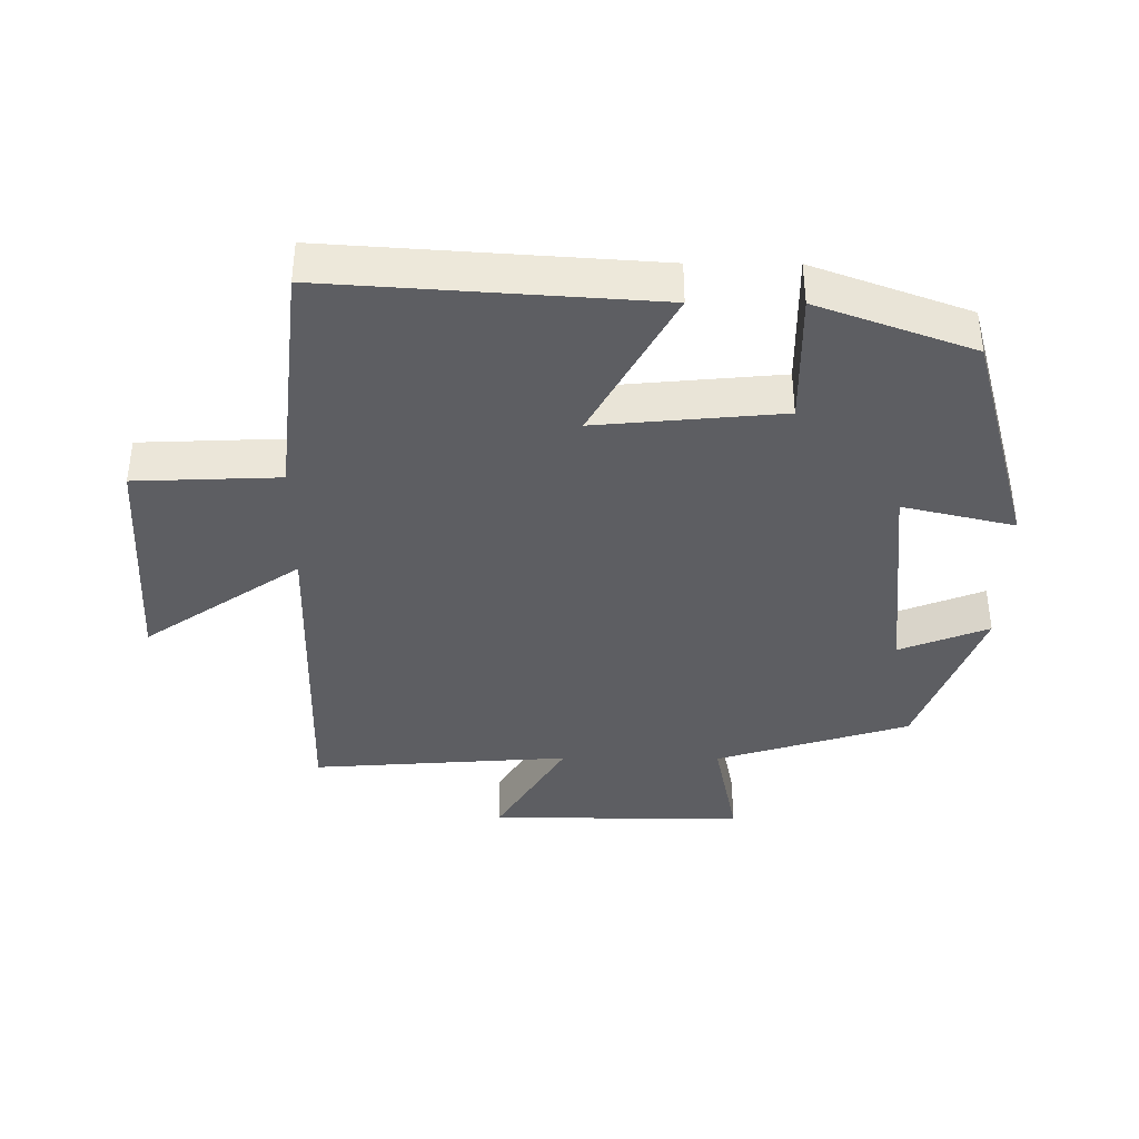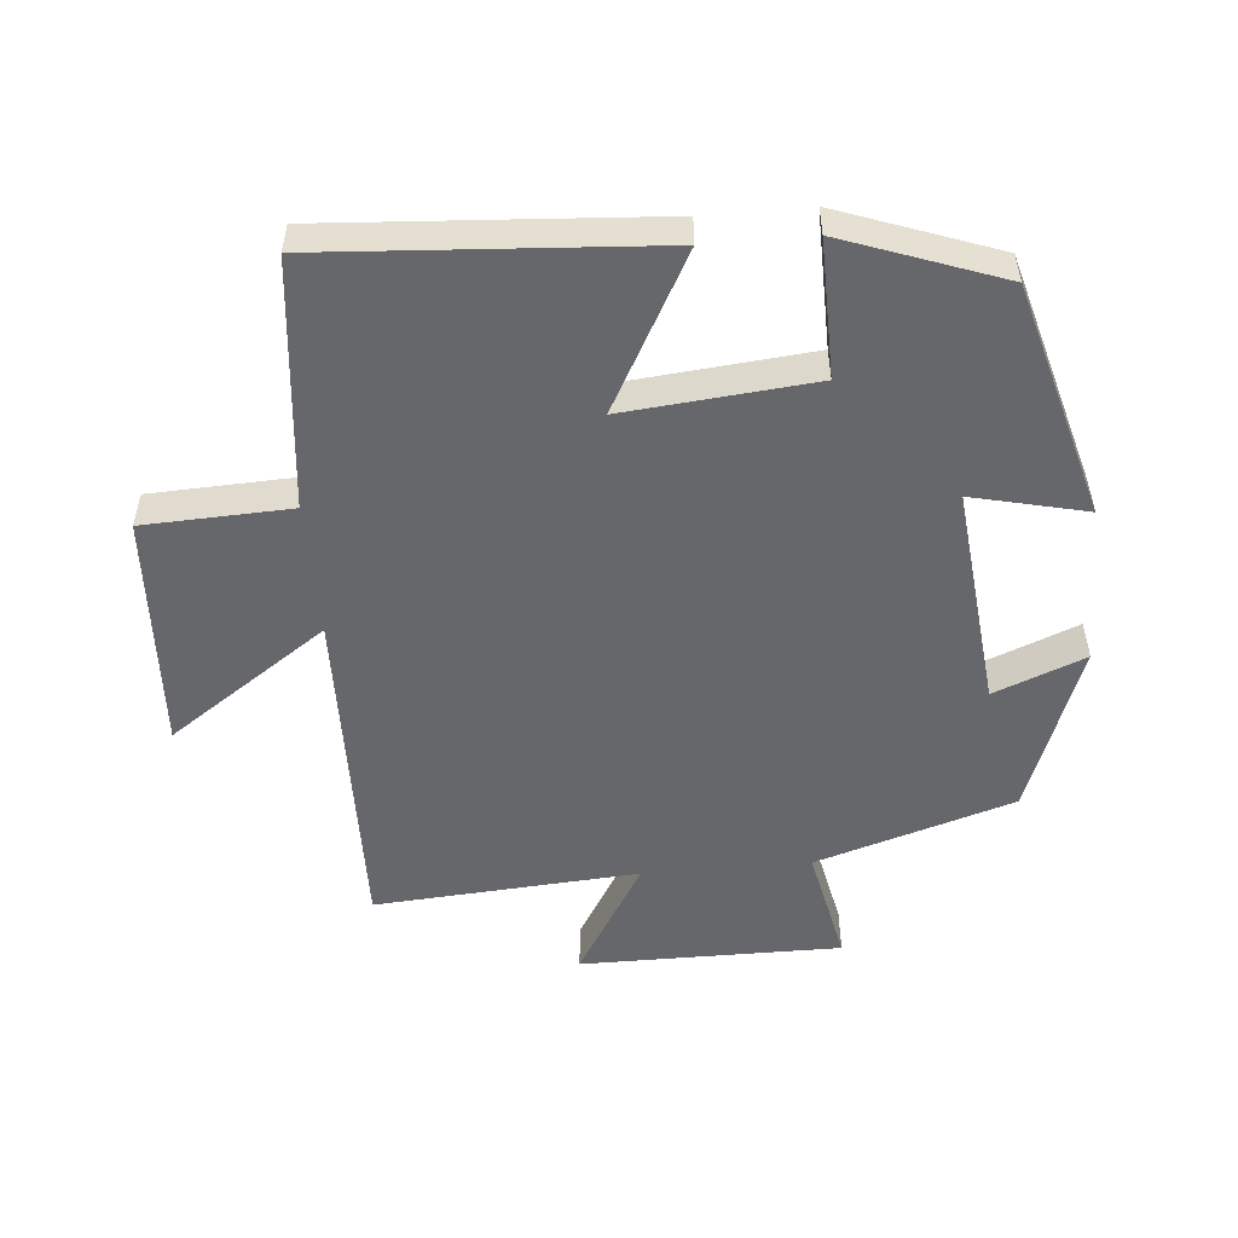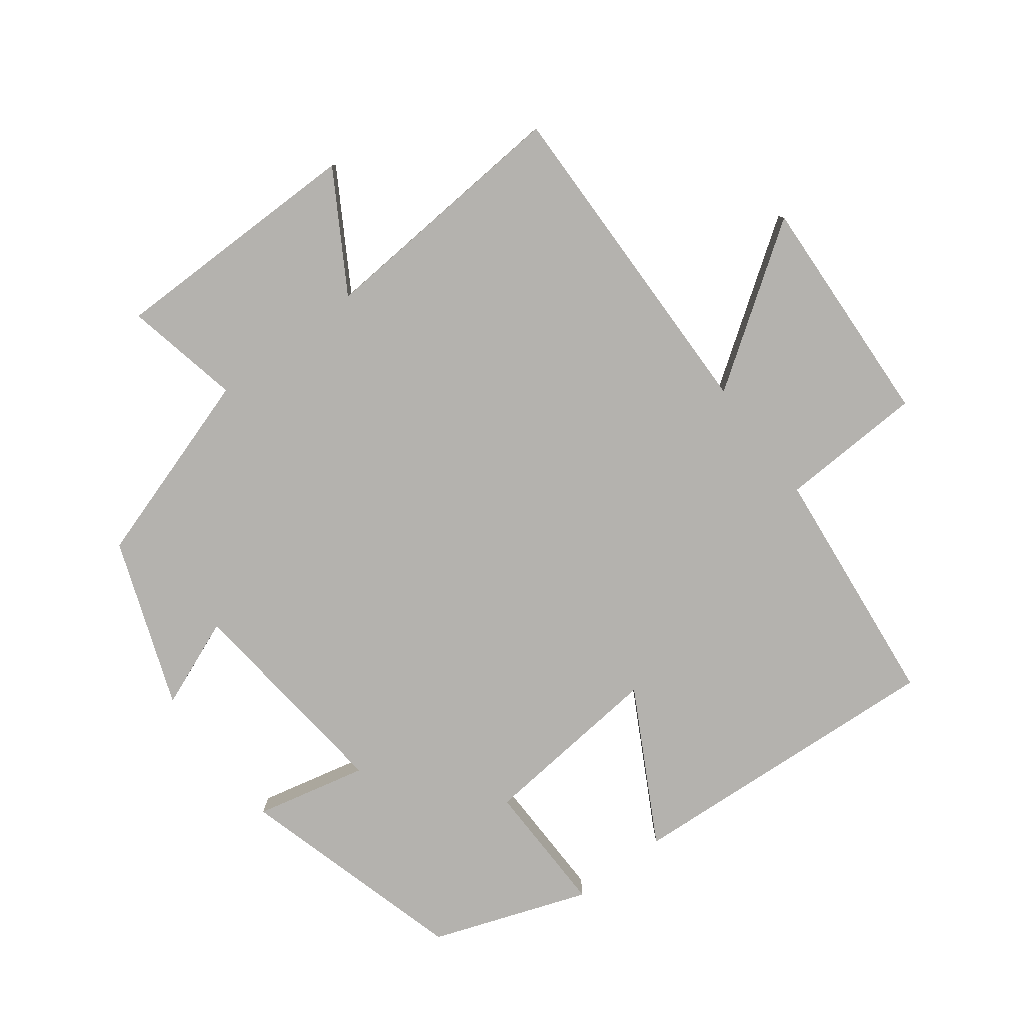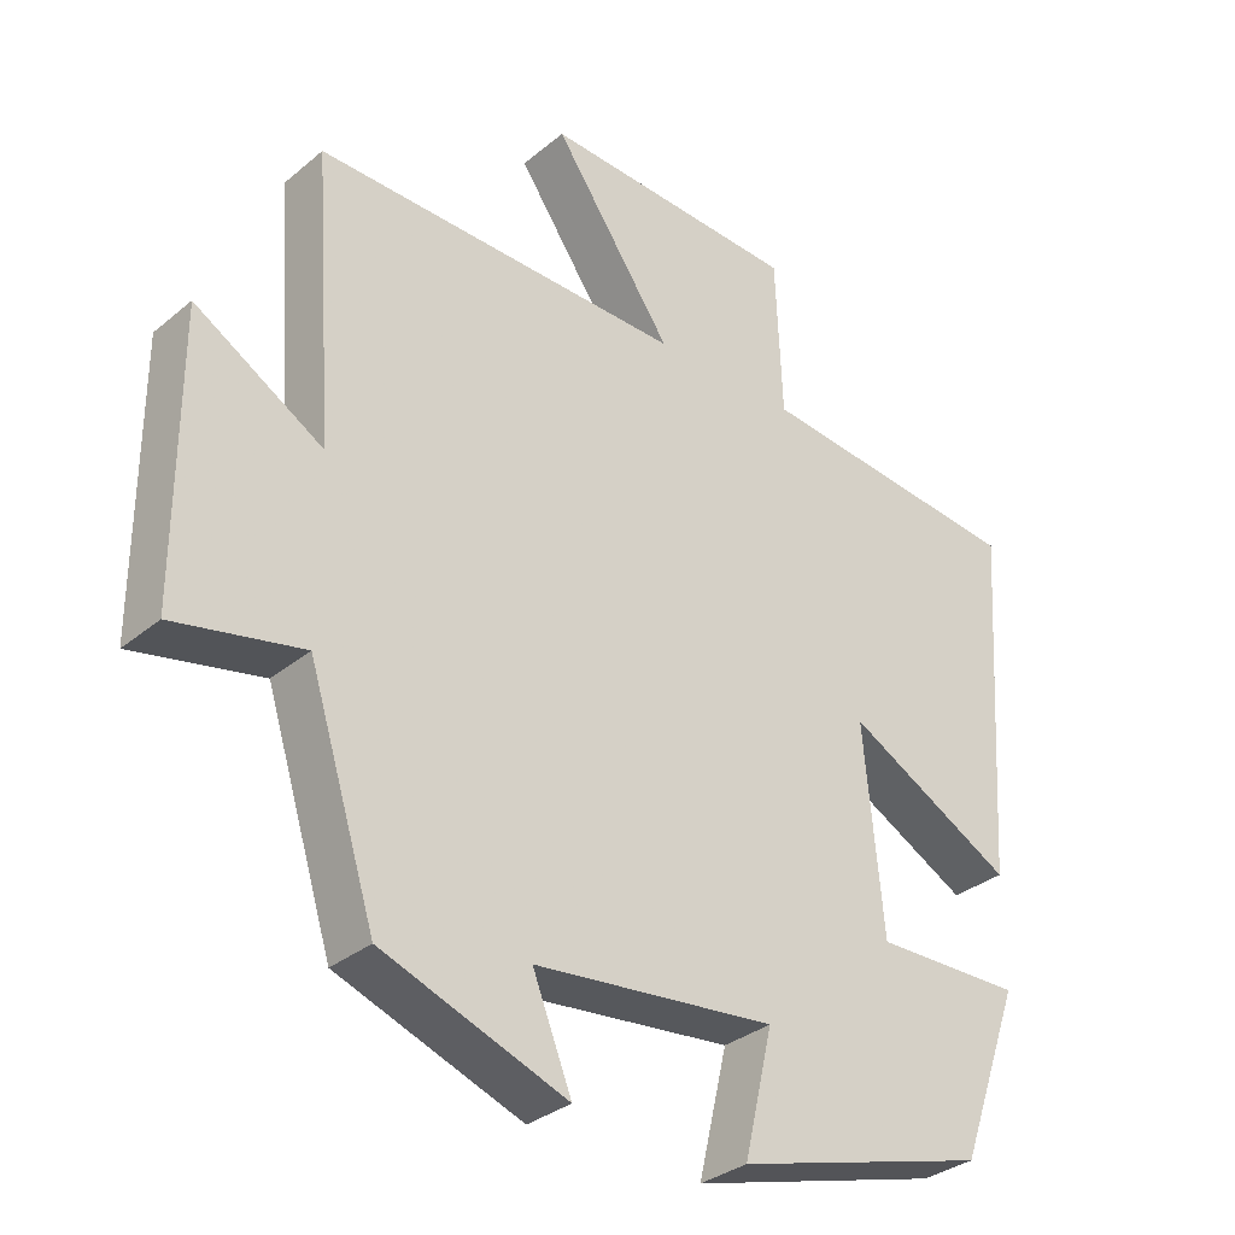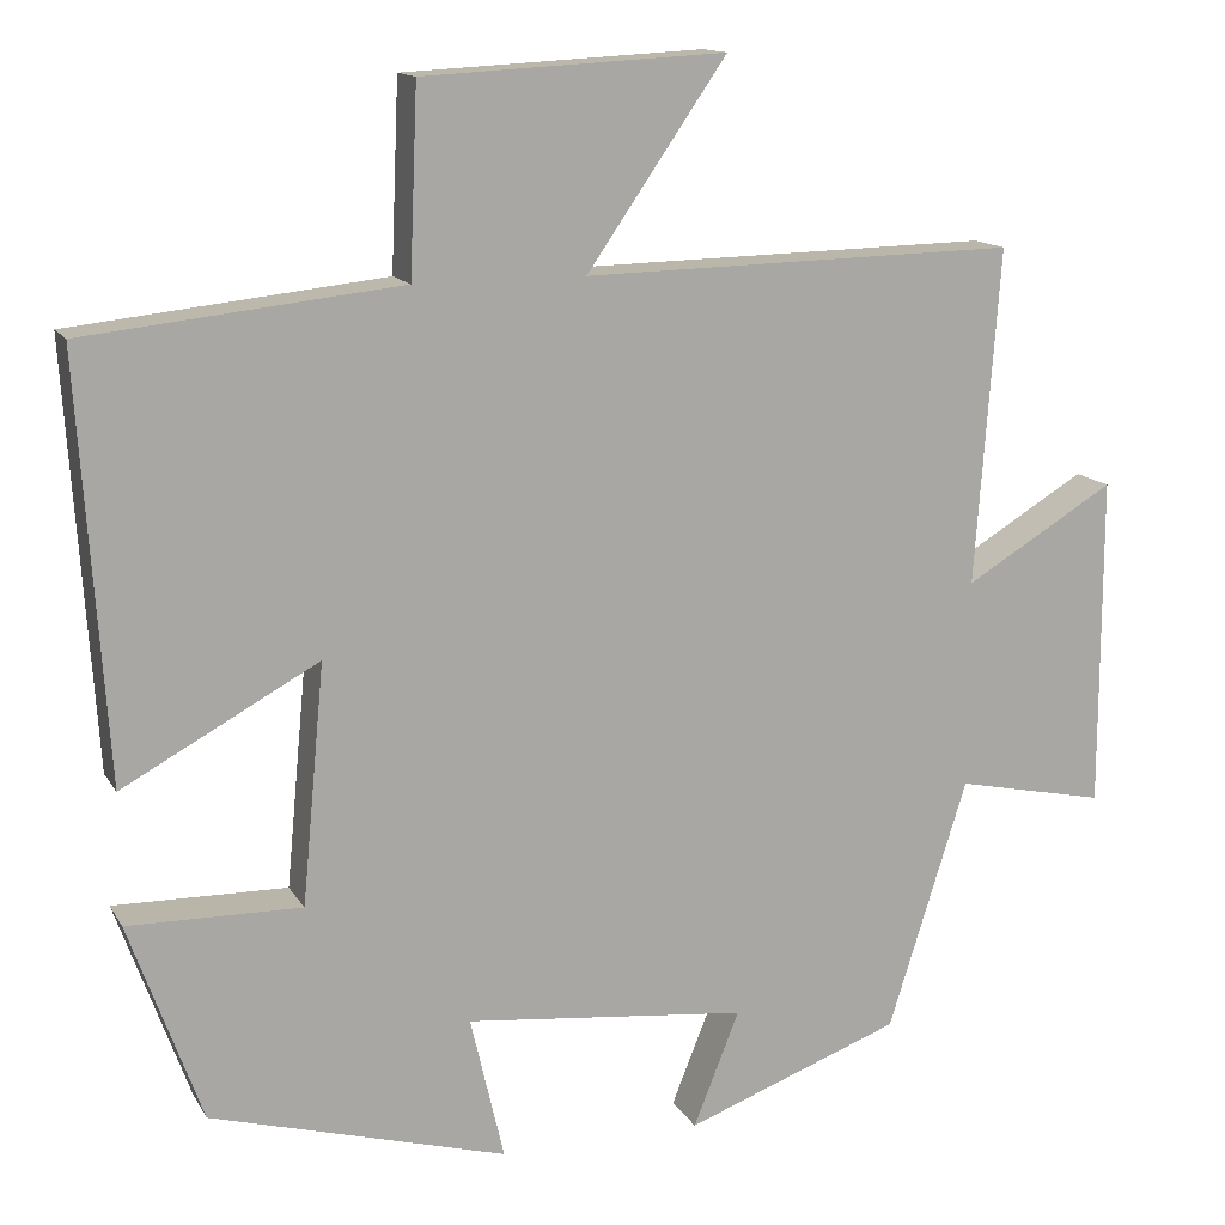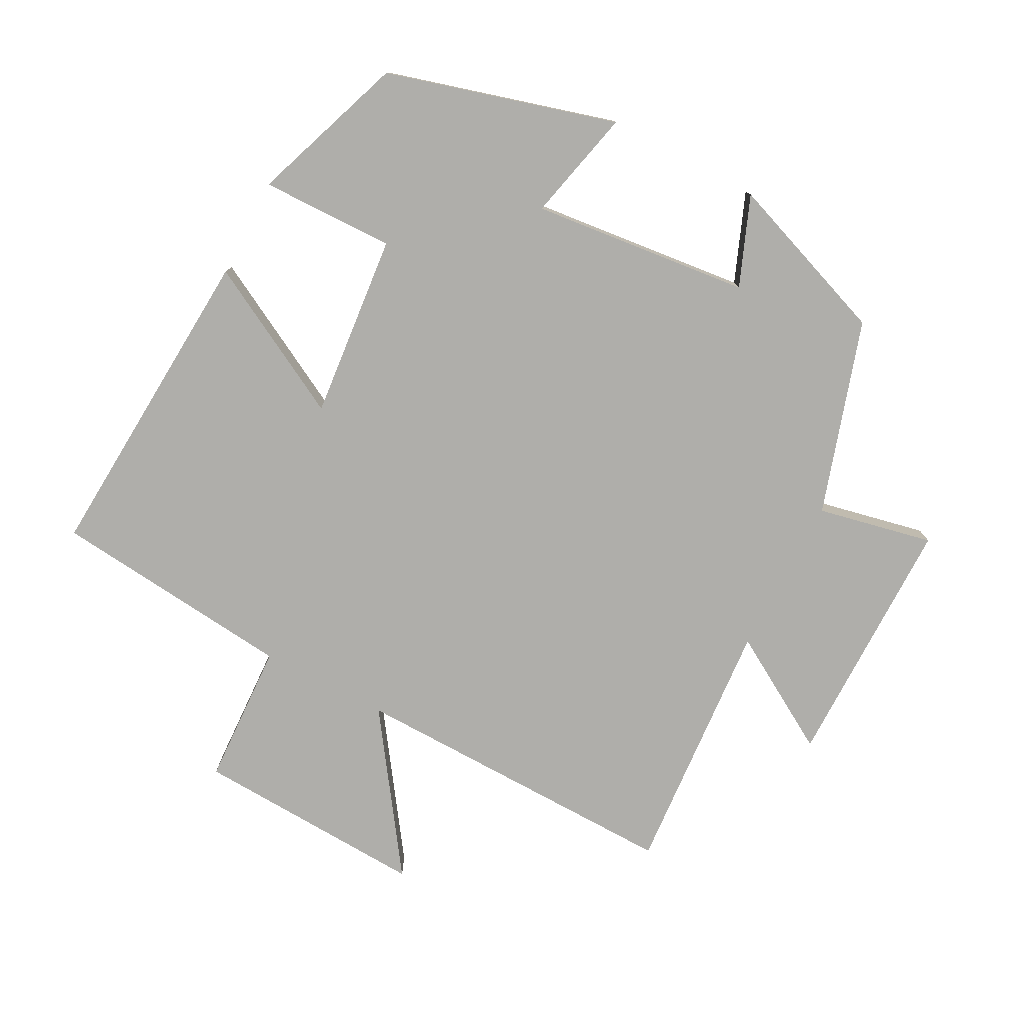
<metadata>
{"format":"obj","ext":"obj","renderer":"f3d","projection":"perspective","resolution":1024,"background":"white","views":[{"elev":-38.8,"azim":89.6,"up":"+Y"},{"elev":-52.2,"azim":95.0,"up":"+Y"},{"elev":-79.8,"azim":-52.8,"up":"+Y"},{"elev":-32.5,"azim":-41.2,"up":"+Z"},{"elev":13.8,"azim":159.8,"up":"+Z"},{"elev":-77.6,"azim":152.4,"up":"+Y"}]}
</metadata>
<code>
v 0.532 0.07 0.461
v 0.5 0.07 -0.022
v 0.274 0.07 0.101
v 0.3 0.07 -0.175
v 0.5 0.07 -0.172
v 0.416 0.07 -0.404
v 0.074 0.07 -0.5
v 0.113 0.07 -0.333
v -0.213 0.07 -0.367
v -0.16 0.07 -0.5
v -0.409 0.07 -0.408
v -0.5 0.07 -0.119
v -0.673 0.07 -0.155
v -0.673 0.07 0.227
v -0.5 0.07 0.123
v -0.528 0.07 0.51
v -0.028 0.07 0.5
v -0.189 0.07 0.733
v 0.159 0.07 0.715
v 0.168 0.07 0.5
v 0.532 0 0.461
v 0.5 0 -0.022
v 0.274 0 0.101
v 0.3 0 -0.175
v 0.5 0 -0.172
v 0.416 0 -0.404
v 0.074 0 -0.5
v 0.113 0 -0.333
v -0.213 0 -0.367
v -0.16 0 -0.5
v -0.409 0 -0.408
v -0.5 0 -0.119
v -0.673 0 -0.155
v -0.673 0 0.227
v -0.5 0 0.123
v -0.528 0 0.51
v -0.028 0 0.5
v -0.189 0 0.733
v 0.159 0 0.715
v 0.168 0 0.5
f 17 18 19 20
f 1 2 3
f 20 1 3
f 17 20 3
f 17 3 4
f 16 17 4
f 15 16 4
f 12 13 14 15
f 11 12 15
f 10 11 15
f 9 10 15
f 8 9 15 4
f 6 7 8
f 5 6 8
f 4 5 8
f 40 39 38 37
f 23 22 21
f 23 21 40
f 23 40 37
f 24 23 37
f 24 37 36
f 24 36 35
f 35 34 33 32
f 35 32 31
f 35 31 30
f 35 30 29
f 24 35 29 28
f 28 27 26
f 28 26 25
f 28 25 24
f 1 21 22 2
f 2 22 23 3
f 3 23 24 4
f 4 24 25 5
f 5 25 26 6
f 6 26 27 7
f 7 27 28 8
f 8 28 29 9
f 9 29 30 10
f 10 30 31 11
f 11 31 32 12
f 12 32 33 13
f 13 33 34 14
f 14 34 35 15
f 15 35 36 16
f 16 36 37 17
f 17 37 38 18
f 18 38 39 19
f 19 39 40 20
f 20 40 21 1

</code>
